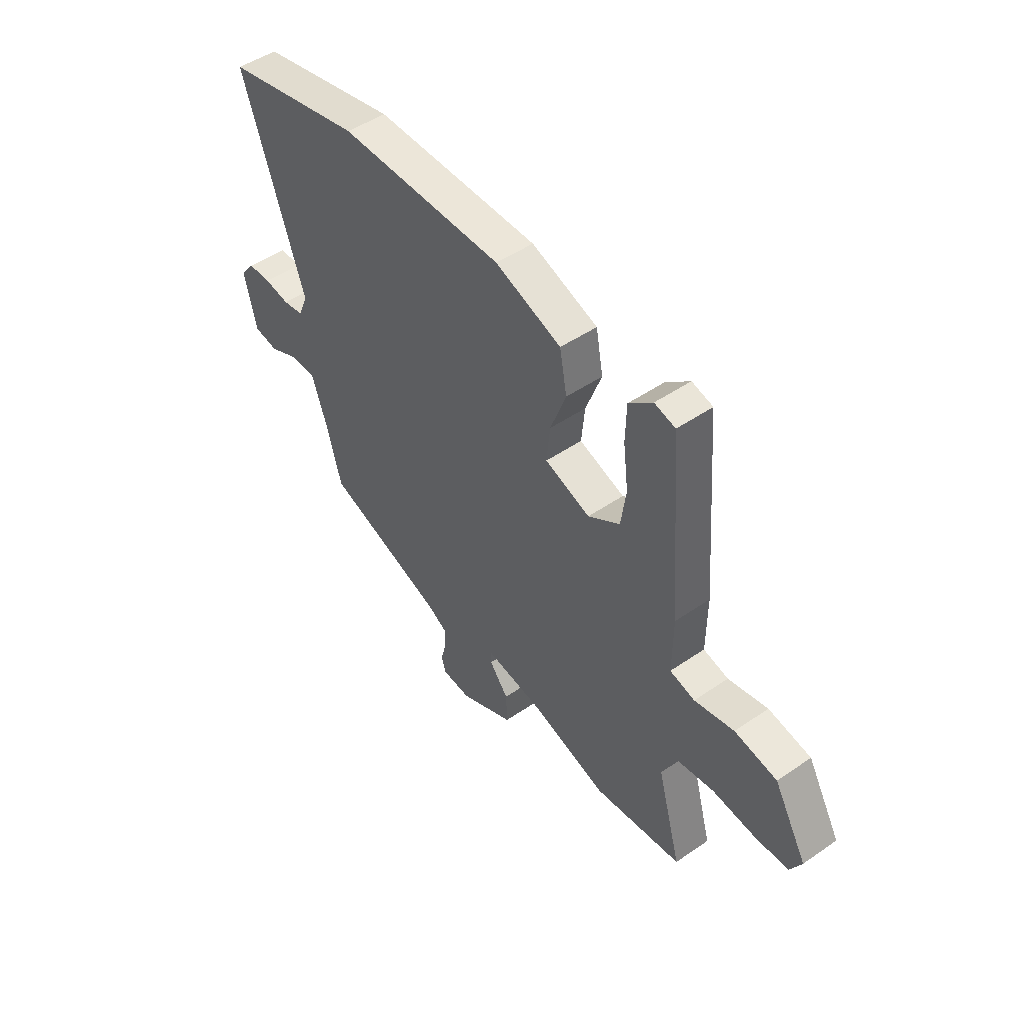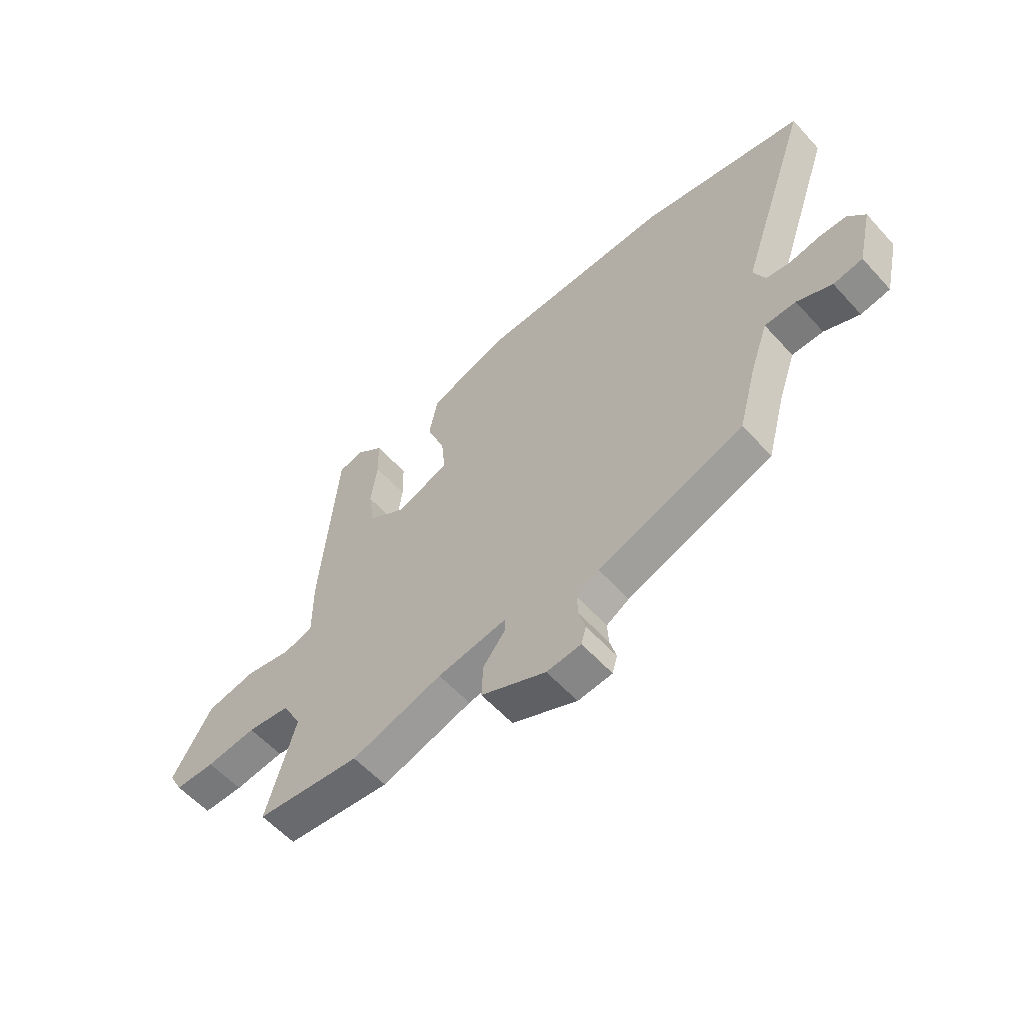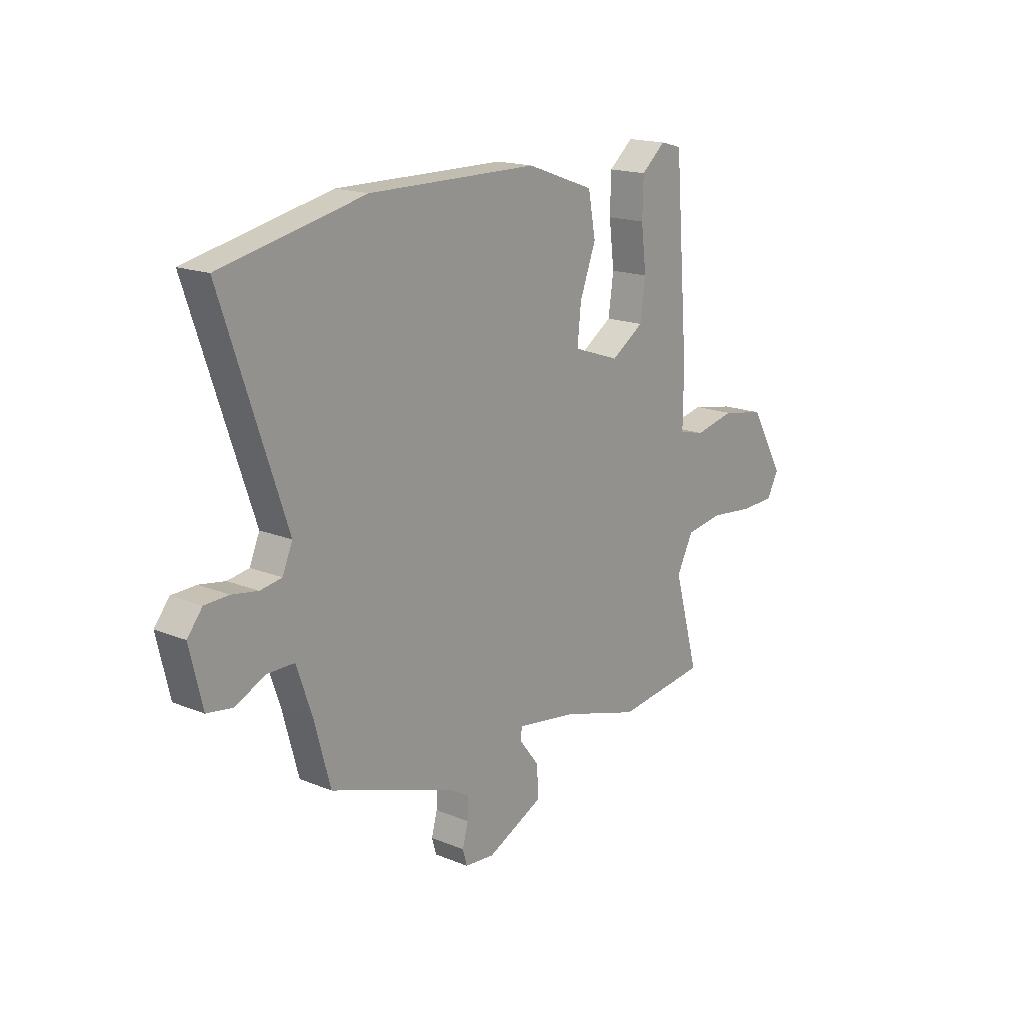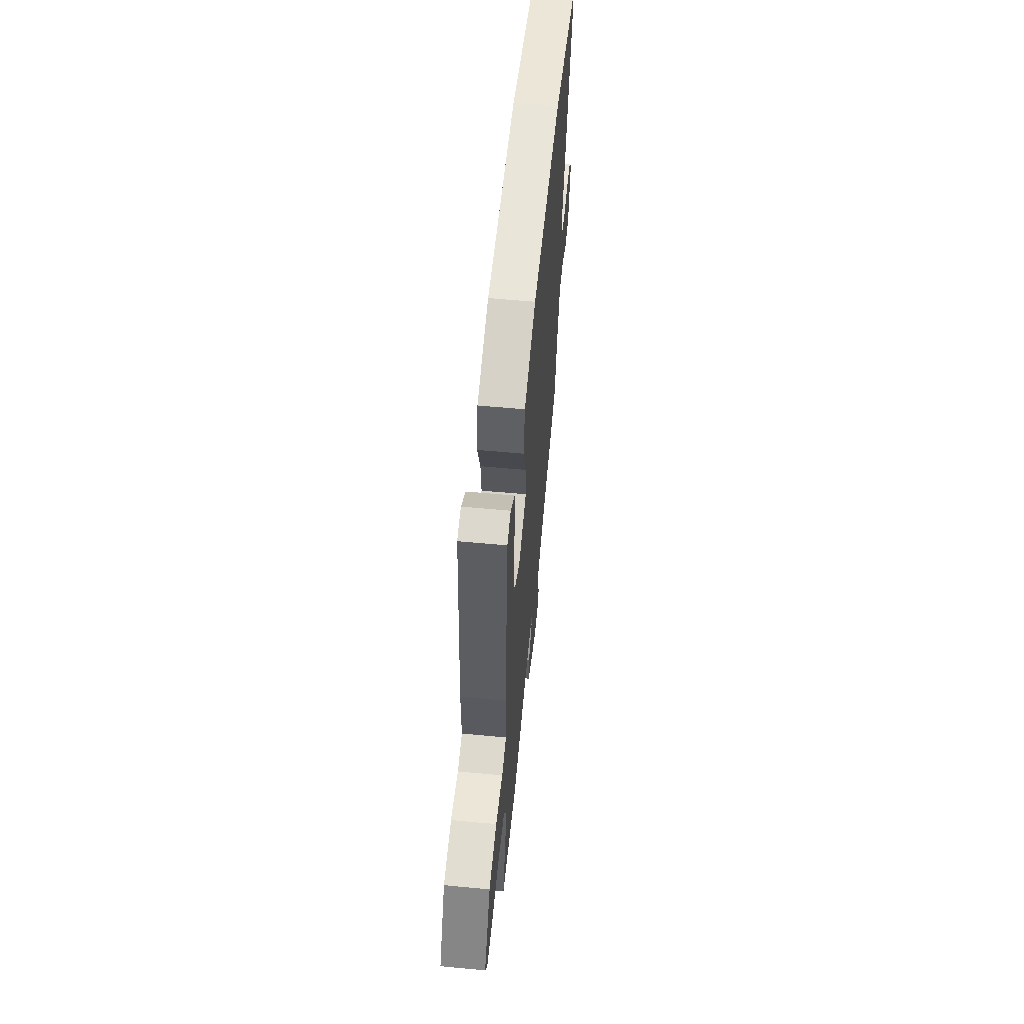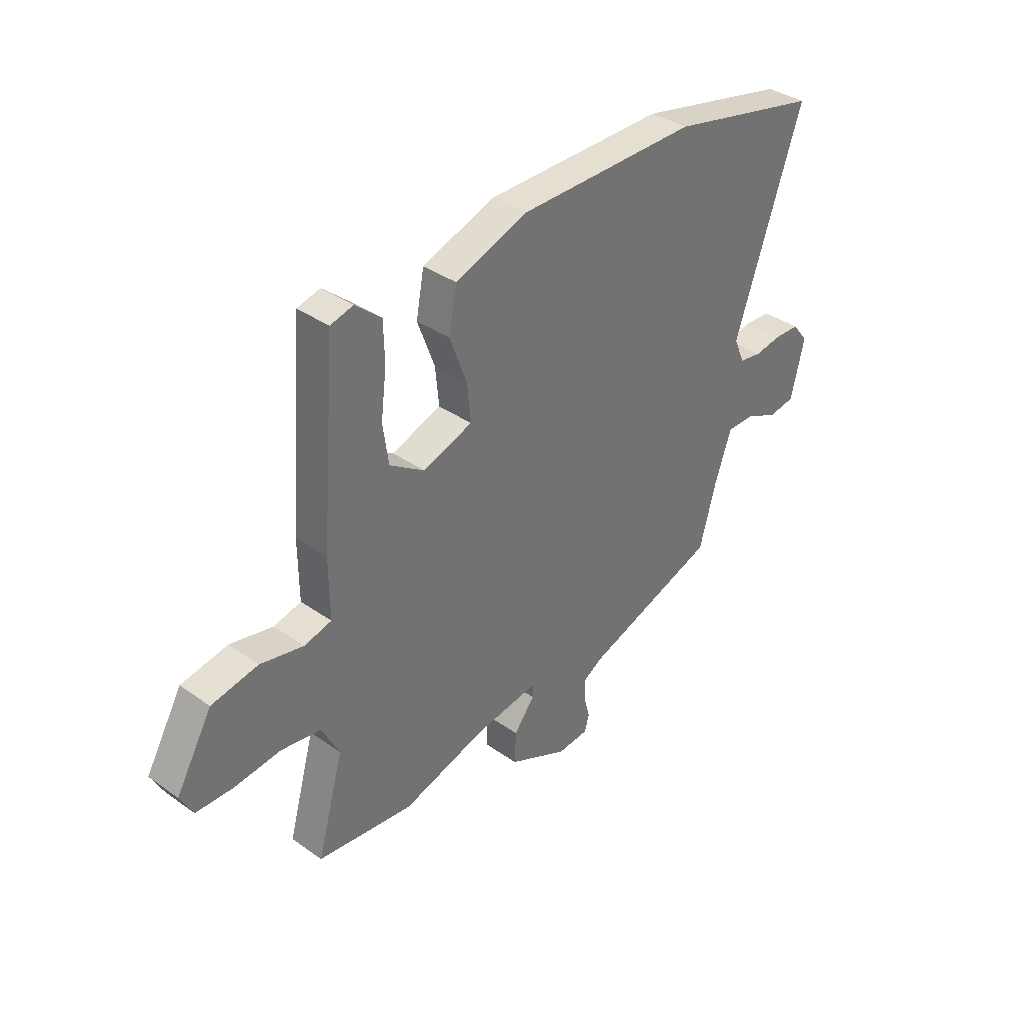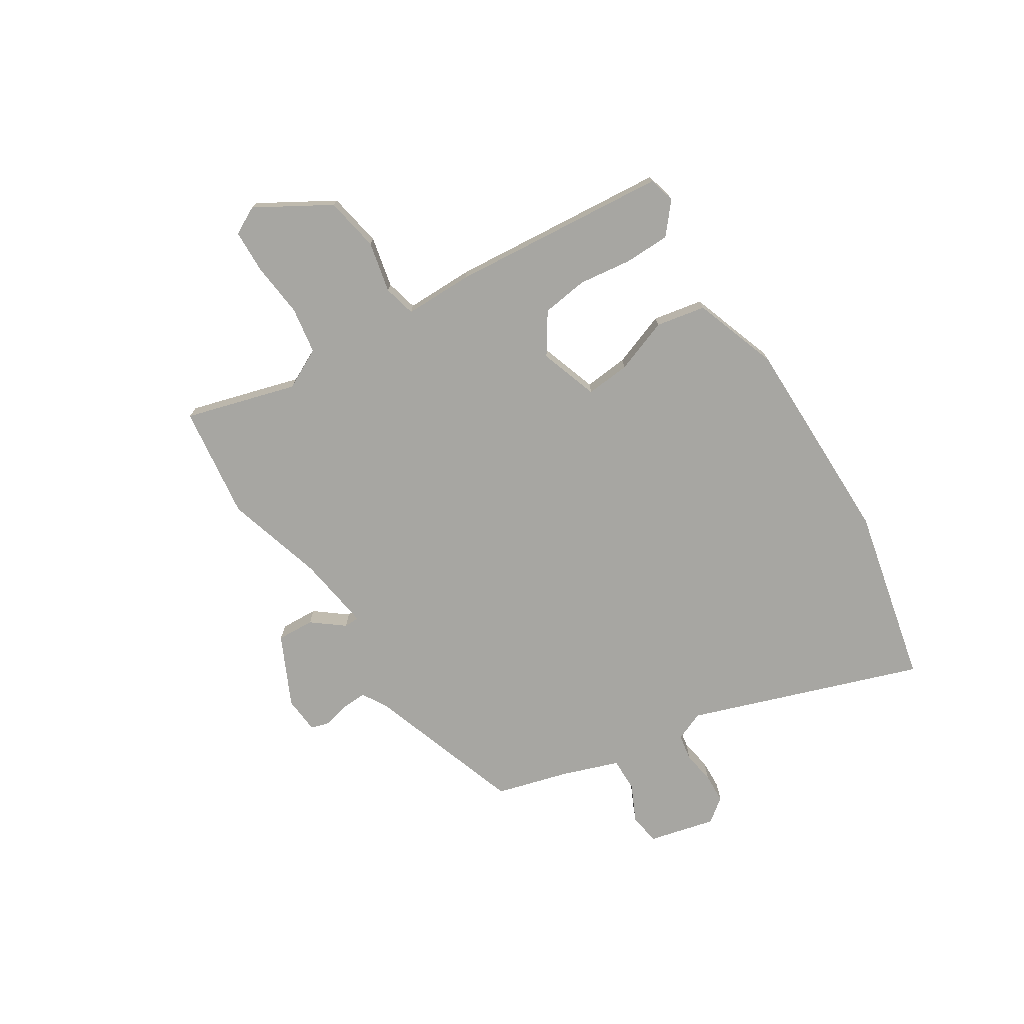
<metadata>
{"format":"obj","ext":"obj","renderer":"f3d","projection":"perspective","resolution":1024,"background":"white","views":[{"elev":48.4,"azim":-127.6,"up":"+Z"},{"elev":-58.5,"azim":41.9,"up":"+Z"},{"elev":17.2,"azim":129.1,"up":"+Z"},{"elev":57.4,"azim":-84.4,"up":"+Z"},{"elev":36.4,"azim":-47.3,"up":"+Z"},{"elev":-74.0,"azim":-58.1,"up":"+Y"}]}
</metadata>
<code>
v -0.323 0.07 -0.522
v -0.531 0.07 -0.496
v -0.474 0.07 -0.292
v -0.512 0.07 -0.218
v -0.598 0.07 -0.205
v -0.698 0.07 -0.216
v -0.778 0.07 -0.214
v -0.805 0.07 -0.163
v -0.727 0.07 -0.028
v -0.627 0.07 -0.009
v -0.534 0.07 -0.029
v -0.475 0.07 -0.014
v -0.476 0.07 0.112
v -0.444 0.07 0.512
v -0.395 0.07 0.525
v -0.339 0.07 0.478
v -0.337 0.07 0.394
v -0.349 0.07 0.297
v -0.337 0.07 0.212
v -0.262 0.07 0.163
v -0.155 0.07 0.2
v -0.163 0.07 0.281
v -0.2 0.07 0.38
v -0.183 0.07 0.471
v -0.027 0.07 0.527
v 0.361 0.07 0.53
v 0.689 0.07 0.459
v 0.544 0.07 0.033
v 0.567 0.07 -0.021
v 0.616 0.07 -0.029
v 0.675 0.07 -0.019
v 0.73 0.07 -0.021
v 0.764 0.07 -0.064
v 0.735 0.07 -0.187
v 0.677 0.07 -0.196
v 0.608 0.07 -0.164
v 0.546 0.07 -0.164
v 0.51 0.07 -0.268
v 0.474 0.07 -0.401
v 0.186 0.07 -0.501
v 0.141 0.07 -0.528
v 0.143 0.07 -0.574
v 0.156 0.07 -0.622
v 0.146 0.07 -0.657
v 0.078 0.07 -0.663
v -0.051 0.07 -0.602
v -0.048 0.07 -0.533
v -0.003 0.07 -0.475
v -0.004 0.07 -0.447
v -0.142 0.07 -0.468
v -0.323 0 -0.522
v -0.531 0 -0.496
v -0.474 0 -0.292
v -0.512 0 -0.218
v -0.598 0 -0.205
v -0.698 0 -0.216
v -0.778 0 -0.214
v -0.805 0 -0.163
v -0.727 0 -0.028
v -0.627 0 -0.009
v -0.534 0 -0.029
v -0.475 0 -0.014
v -0.476 0 0.112
v -0.444 0 0.512
v -0.395 0 0.525
v -0.339 0 0.478
v -0.337 0 0.394
v -0.349 0 0.297
v -0.337 0 0.212
v -0.262 0 0.163
v -0.155 0 0.2
v -0.163 0 0.281
v -0.2 0 0.38
v -0.183 0 0.471
v -0.027 0 0.527
v 0.361 0 0.53
v 0.689 0 0.459
v 0.544 0 0.033
v 0.567 0 -0.021
v 0.616 0 -0.029
v 0.675 0 -0.019
v 0.73 0 -0.021
v 0.764 0 -0.064
v 0.735 0 -0.187
v 0.677 0 -0.196
v 0.608 0 -0.164
v 0.546 0 -0.164
v 0.51 0 -0.268
v 0.474 0 -0.401
v 0.186 0 -0.501
v 0.141 0 -0.528
v 0.143 0 -0.574
v 0.156 0 -0.622
v 0.146 0 -0.657
v 0.078 0 -0.663
v -0.051 0 -0.602
v -0.048 0 -0.533
v -0.003 0 -0.475
v -0.004 0 -0.447
v -0.142 0 -0.468
f 46 47 48
f 45 46 48
f 44 45 48
f 43 44 48
f 42 43 48
f 41 42 48 49
f 40 41 49
f 38 39 40 49
f 37 38 49 50
f 34 35 36
f 33 34 36
f 32 33 36
f 31 32 36
f 30 31 36
f 29 30 36 37
f 1 2 3
f 50 1 3
f 37 50 3
f 29 37 3
f 28 29 3
f 26 27 28
f 25 26 28
f 24 25 28
f 23 24 28
f 22 23 28
f 16 17 18
f 15 16 18
f 14 15 18
f 13 14 18
f 12 13 18
f 12 18 19
f 9 10 11
f 8 9 11
f 7 8 11
f 6 7 11
f 5 6 11
f 4 5 11 12
f 12 19 20
f 4 12 20
f 3 4 20
f 21 22 28
f 3 20 21 28
f 98 97 96
f 98 96 95
f 98 95 94
f 98 94 93
f 98 93 92
f 99 98 92 91
f 99 91 90
f 99 90 89 88
f 100 99 88 87
f 86 85 84
f 86 84 83
f 86 83 82
f 86 82 81
f 86 81 80
f 87 86 80 79
f 53 52 51
f 53 51 100
f 53 100 87
f 53 87 79
f 53 79 78
f 78 77 76
f 78 76 75
f 78 75 74
f 78 74 73
f 78 73 72
f 68 67 66
f 68 66 65
f 68 65 64
f 68 64 63
f 68 63 62
f 69 68 62
f 61 60 59
f 61 59 58
f 61 58 57
f 61 57 56
f 61 56 55
f 62 61 55 54
f 70 69 62
f 70 62 54
f 70 54 53
f 78 72 71
f 78 71 70 53
f 1 51 52 2
f 2 52 53 3
f 3 53 54 4
f 4 54 55 5
f 5 55 56 6
f 6 56 57 7
f 7 57 58 8
f 8 58 59 9
f 9 59 60 10
f 10 60 61 11
f 11 61 62 12
f 12 62 63 13
f 13 63 64 14
f 14 64 65 15
f 15 65 66 16
f 16 66 67 17
f 17 67 68 18
f 18 68 69 19
f 19 69 70 20
f 20 70 71 21
f 21 71 72 22
f 22 72 73 23
f 23 73 74 24
f 24 74 75 25
f 25 75 76 26
f 26 76 77 27
f 27 77 78 28
f 28 78 79 29
f 29 79 80 30
f 30 80 81 31
f 31 81 82 32
f 32 82 83 33
f 33 83 84 34
f 34 84 85 35
f 35 85 86 36
f 36 86 87 37
f 37 87 88 38
f 38 88 89 39
f 39 89 90 40
f 40 90 91 41
f 41 91 92 42
f 42 92 93 43
f 43 93 94 44
f 44 94 95 45
f 45 95 96 46
f 46 96 97 47
f 47 97 98 48
f 48 98 99 49
f 49 99 100 50
f 50 100 51 1

</code>
